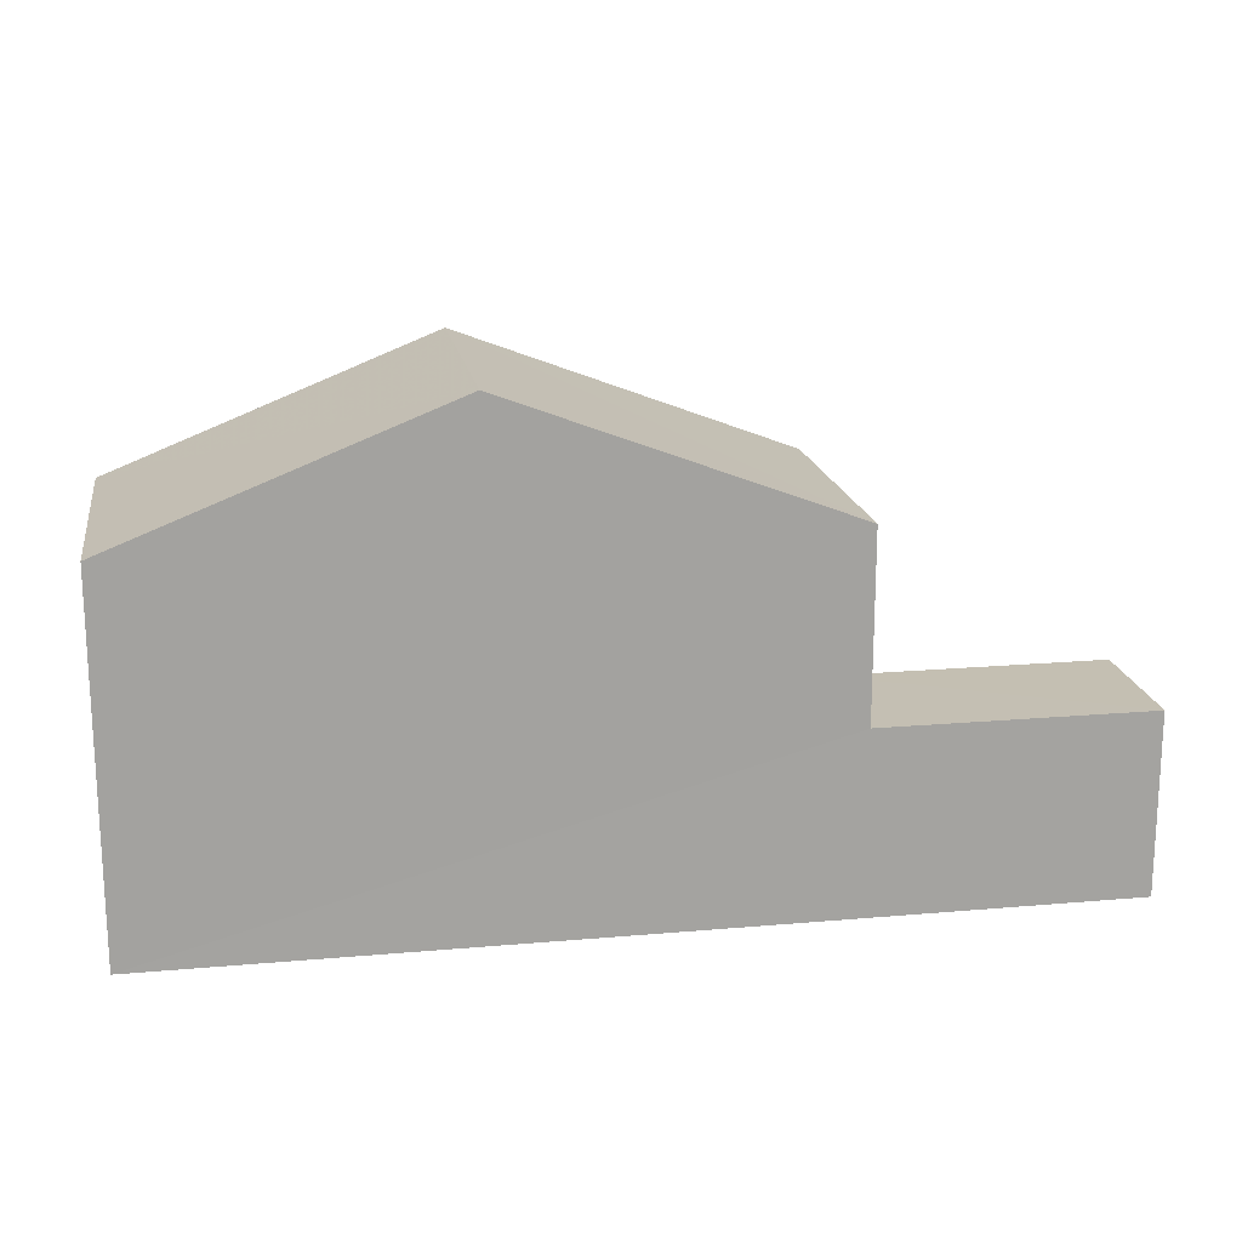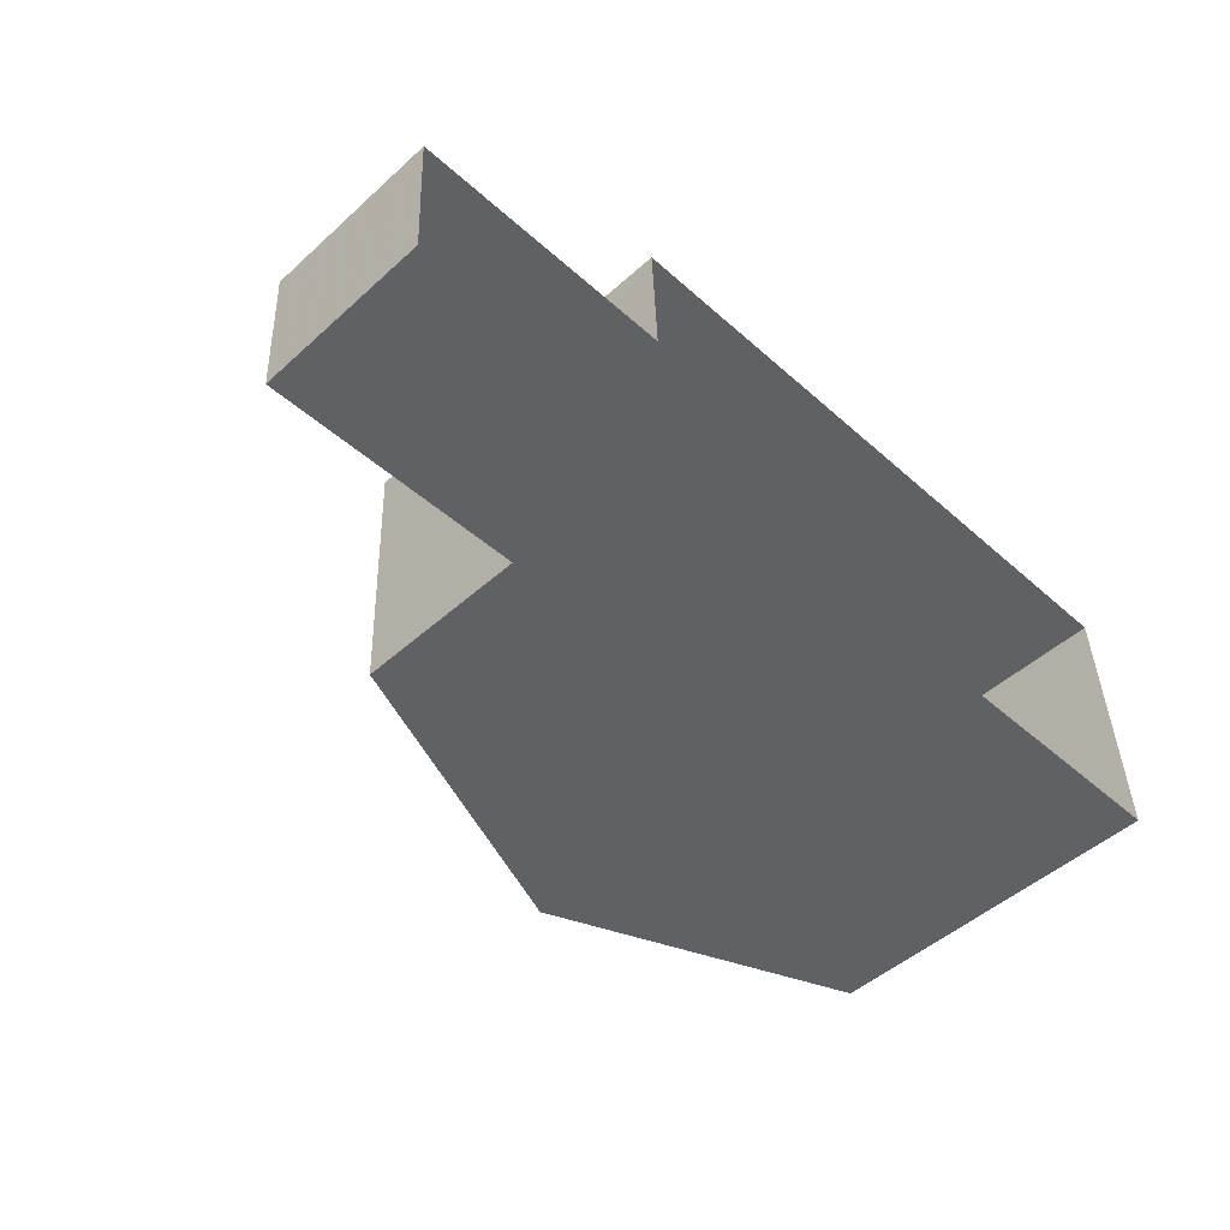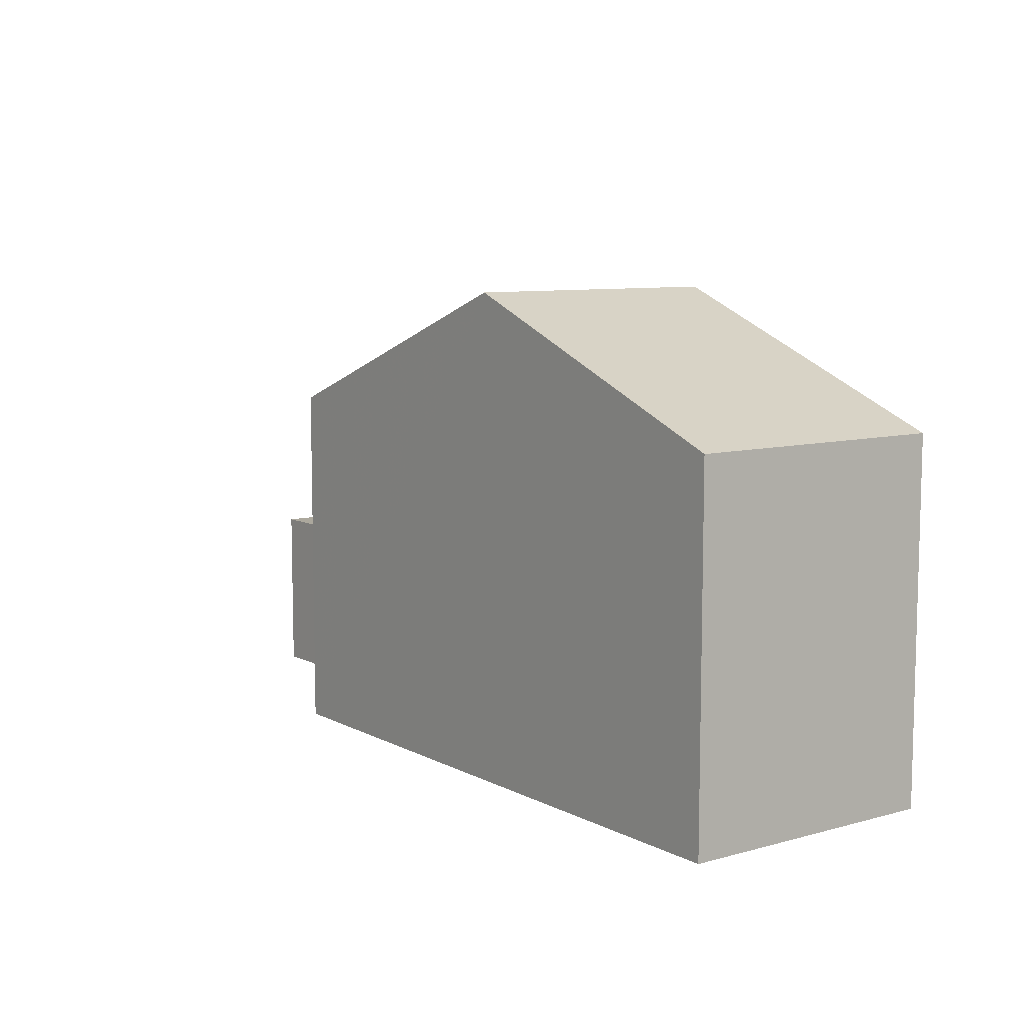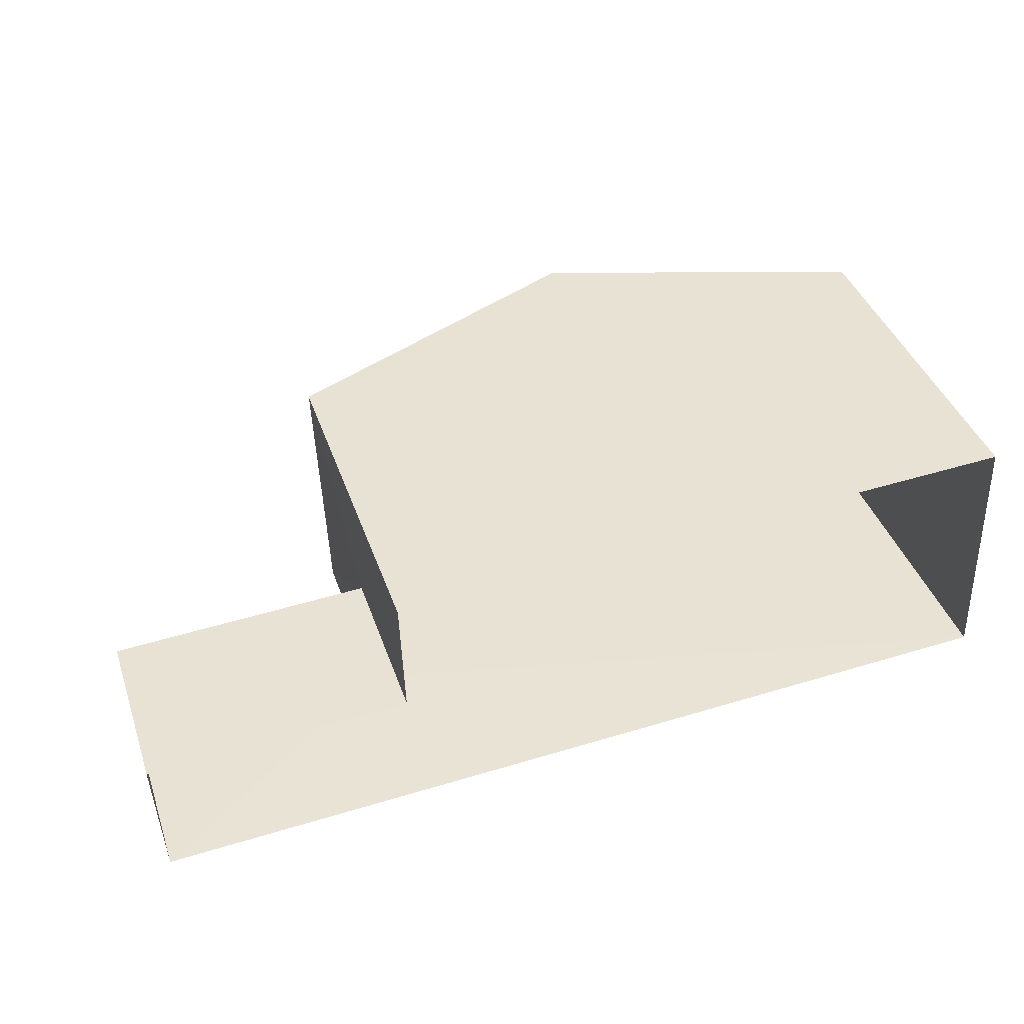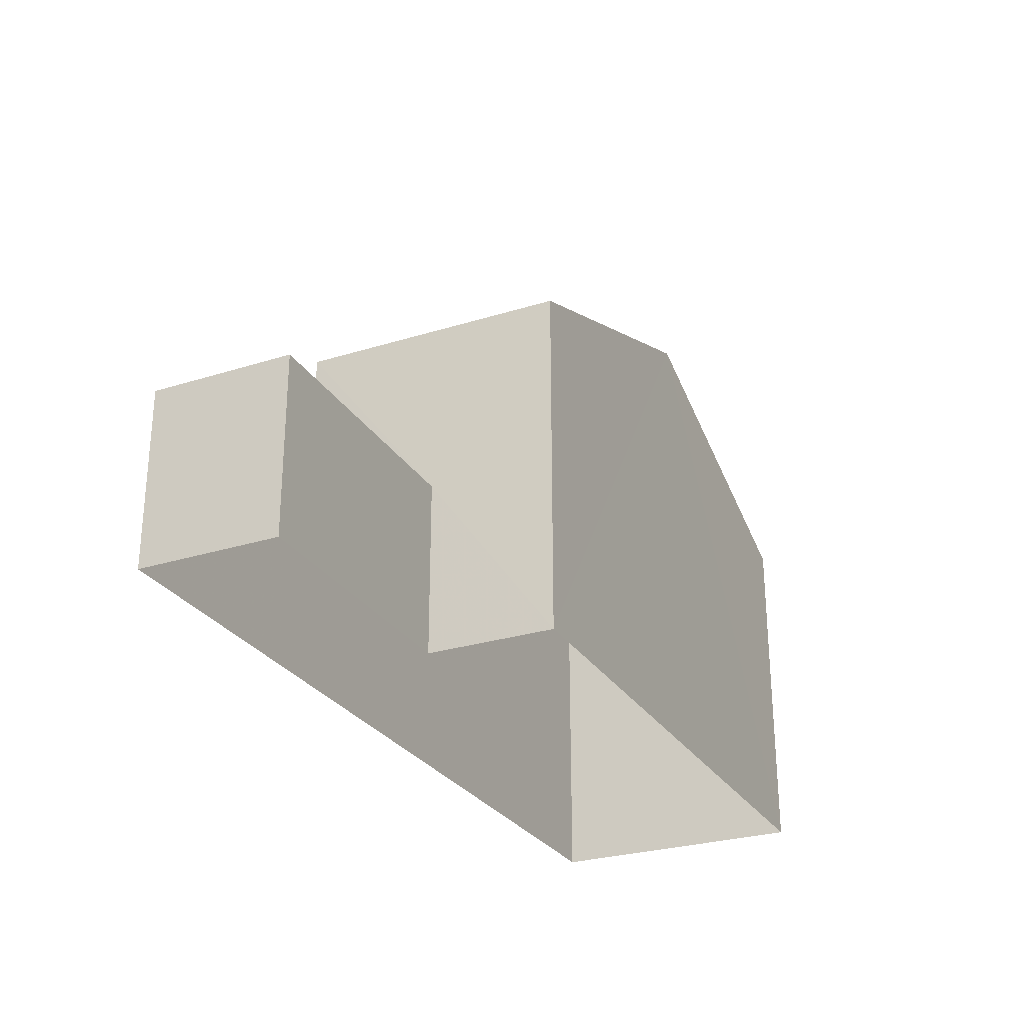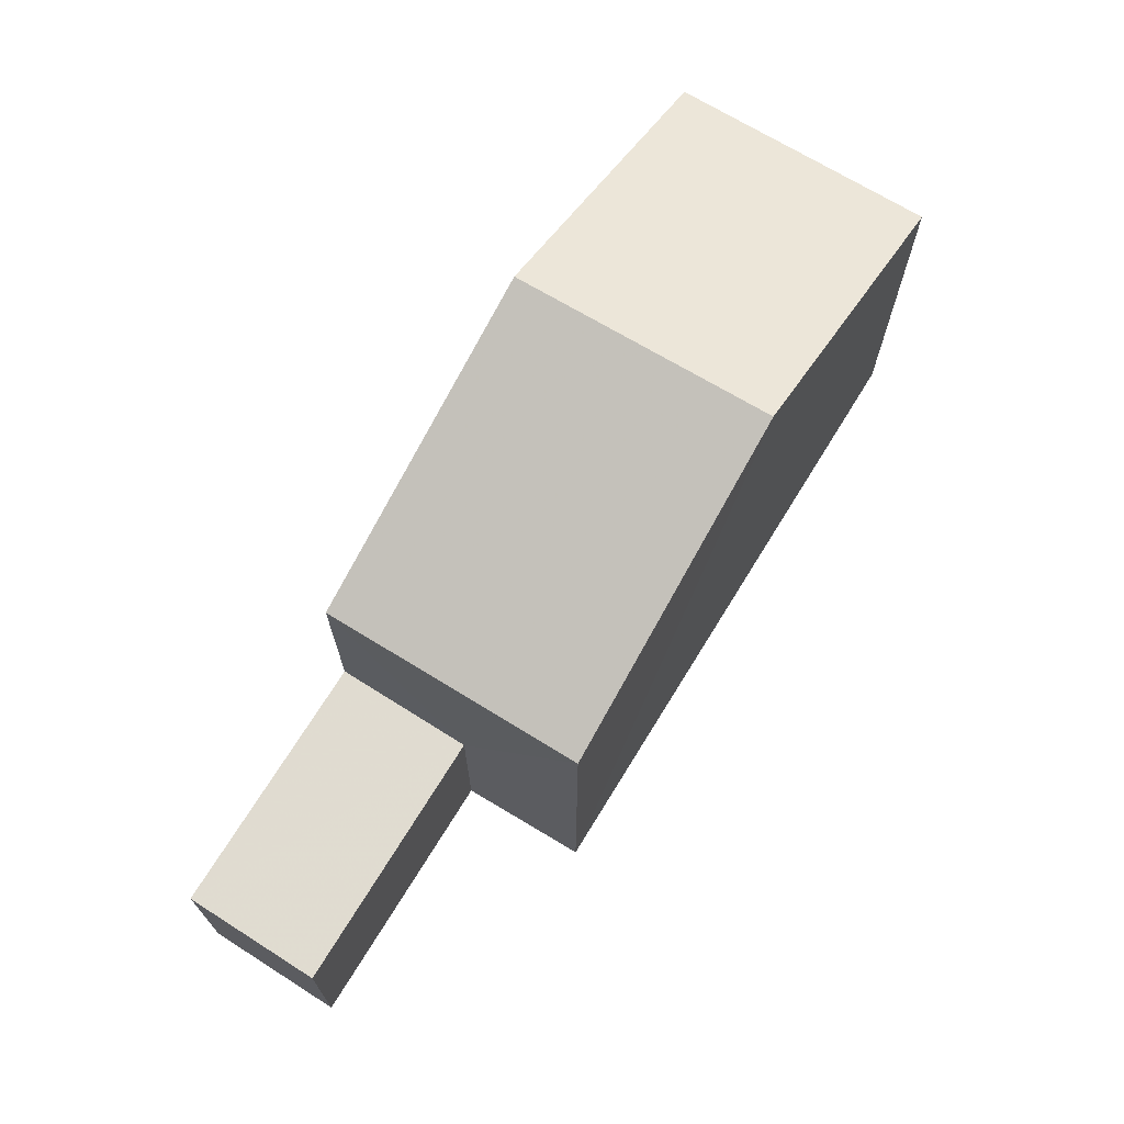
<metadata>
{"format":"obj","ext":"obj","renderer":"f3d","projection":"perspective","resolution":1024,"background":"white","views":[{"elev":17.7,"azim":-12.2,"up":"+Z"},{"elev":-49.6,"azim":134.7,"up":"+Y"},{"elev":8.6,"azim":-128.9,"up":"+Z"},{"elev":41.4,"azim":161.5,"up":"+Y"},{"elev":-27.6,"azim":113.2,"up":"+Z"},{"elev":69.8,"azim":119.2,"up":"+Z"}]}
</metadata>
<code>
v -3.738e+05 -1.043e+05 24.6
v -3.738e+05 -1.043e+05 24.6
v -3.738e+05 -1.043e+05 24.6
v -3.739e+05 -1.043e+05 24.6
v -3.738e+05 -1.043e+05 24.6
v -3.738e+05 -1.043e+05 24.6
v -3.738e+05 -1.043e+05 27.88
v -3.738e+05 -1.043e+05 27.88
v -3.738e+05 -1.043e+05 27.88
v -3.738e+05 -1.043e+05 27.88
v -3.738e+05 -1.043e+05 31.22
v -3.738e+05 -1.043e+05 31.22
v -3.738e+05 -1.043e+05 33.54
v -3.738e+05 -1.043e+05 33.54
v -3.738e+05 -1.043e+05 31.22
v -3.739e+05 -1.043e+05 31.22
f 1 2 3
f 2 4 3
f 3 5 6
f 3 4 5
f 7 8 9
f 7 10 8
f 11 12 13
f 14 11 13
f 15 16 14
f 13 15 14
f 12 6 13
f 6 5 13
f 5 15 13
f 16 4 14
f 11 14 10
f 10 4 2
f 10 2 8
f 14 4 10
f 3 9 1
f 3 7 9
f 15 5 4
f 16 15 4
f 3 6 7
f 6 12 7
f 7 11 10
f 7 12 11
f 8 2 1
f 9 8 1

</code>
